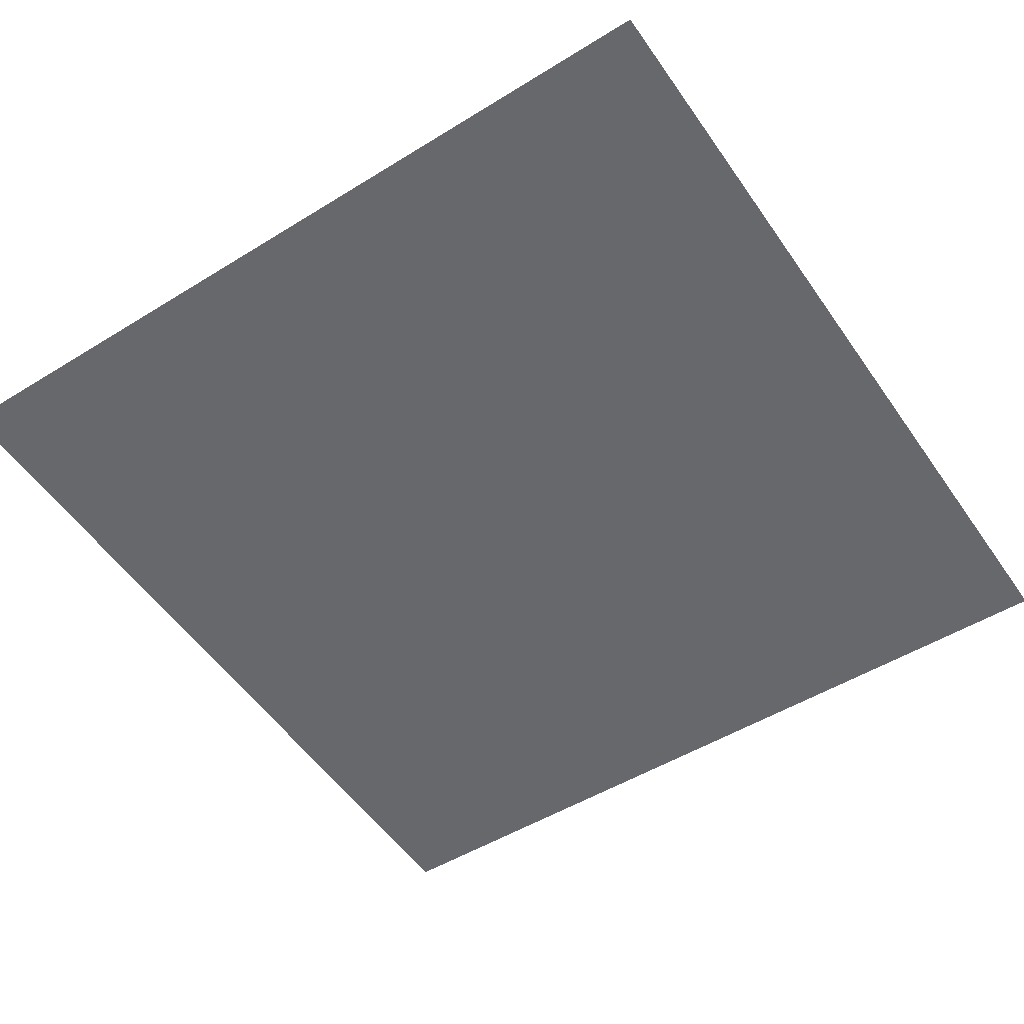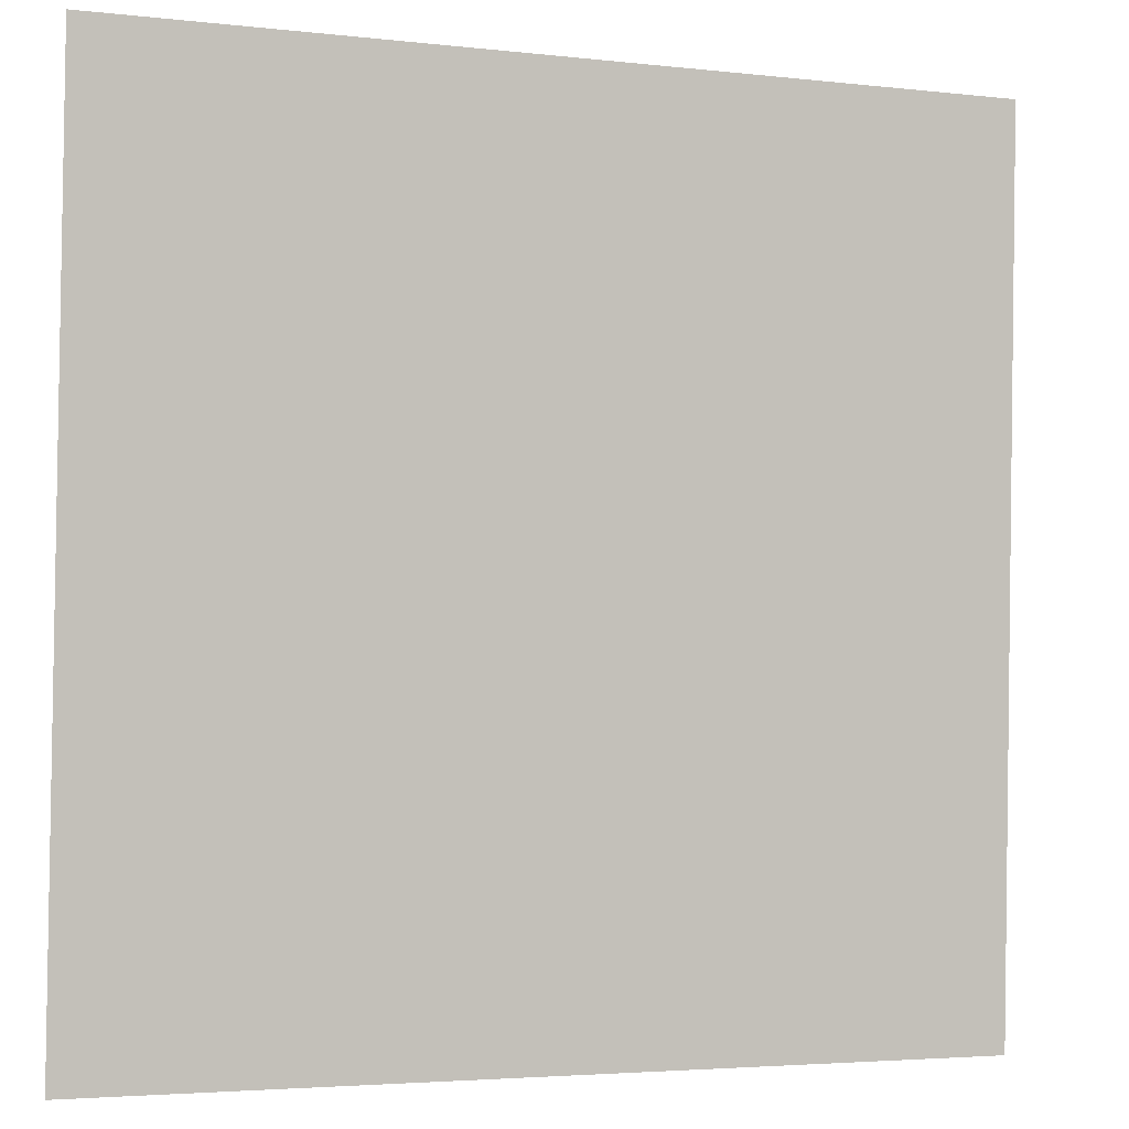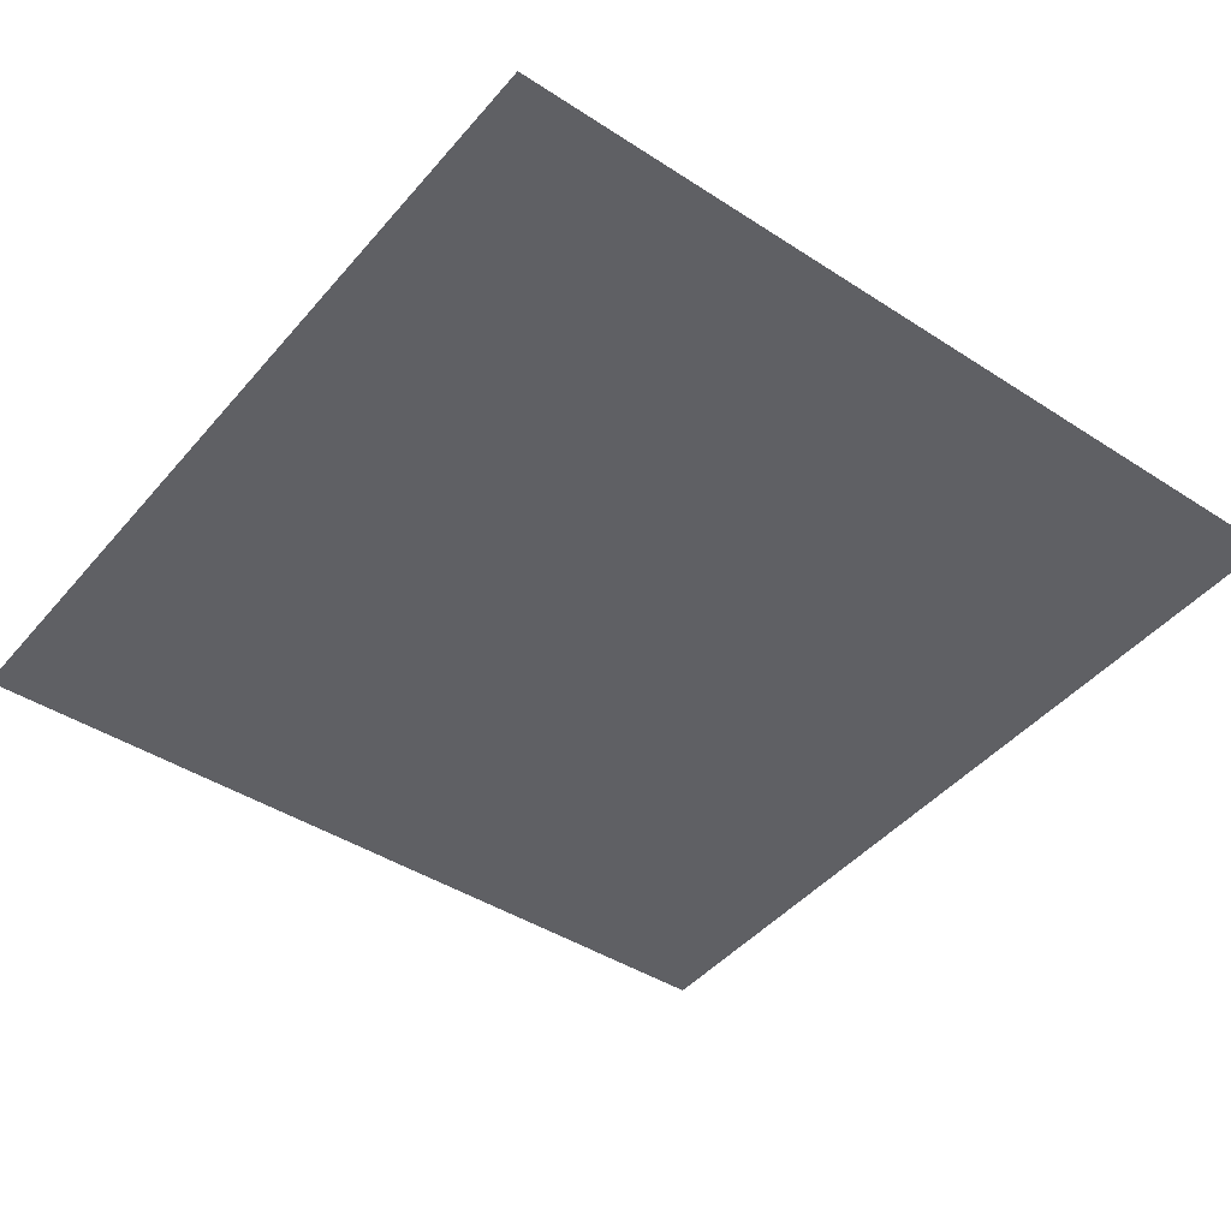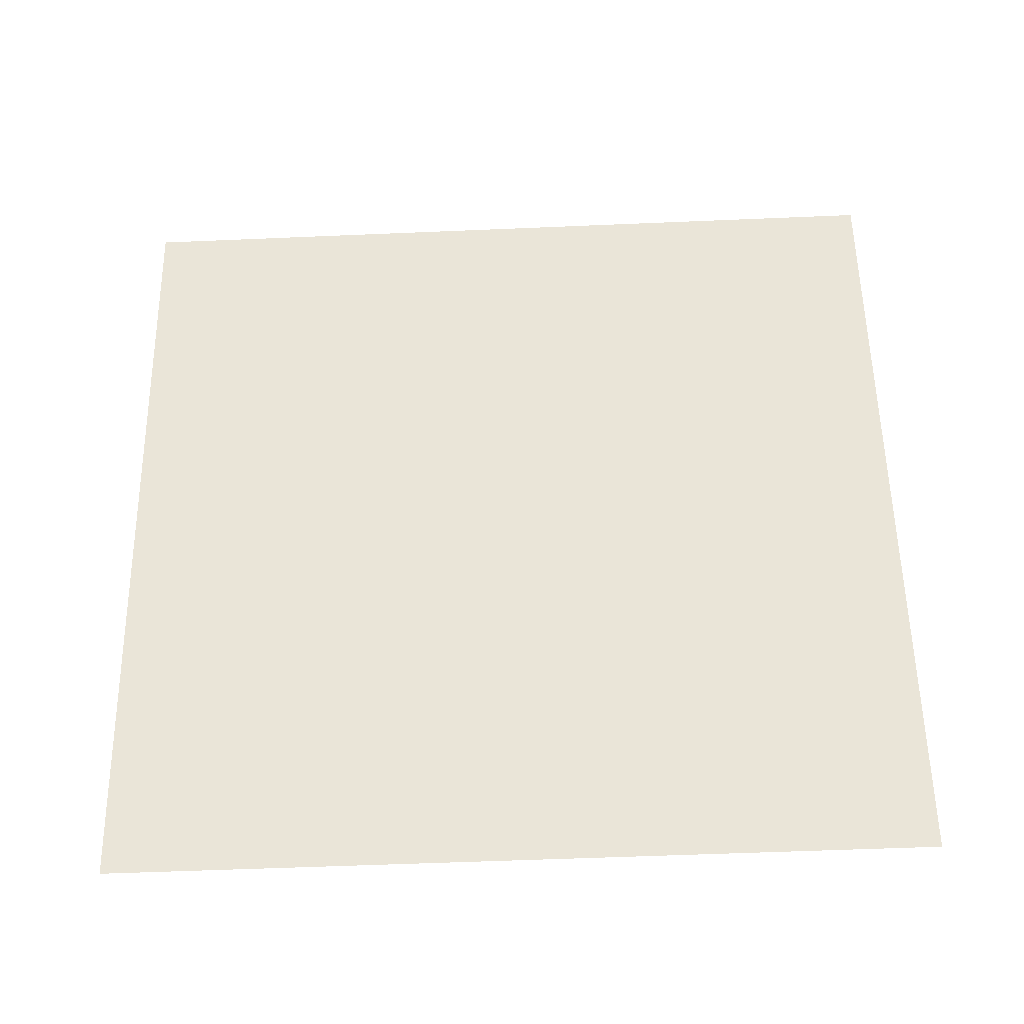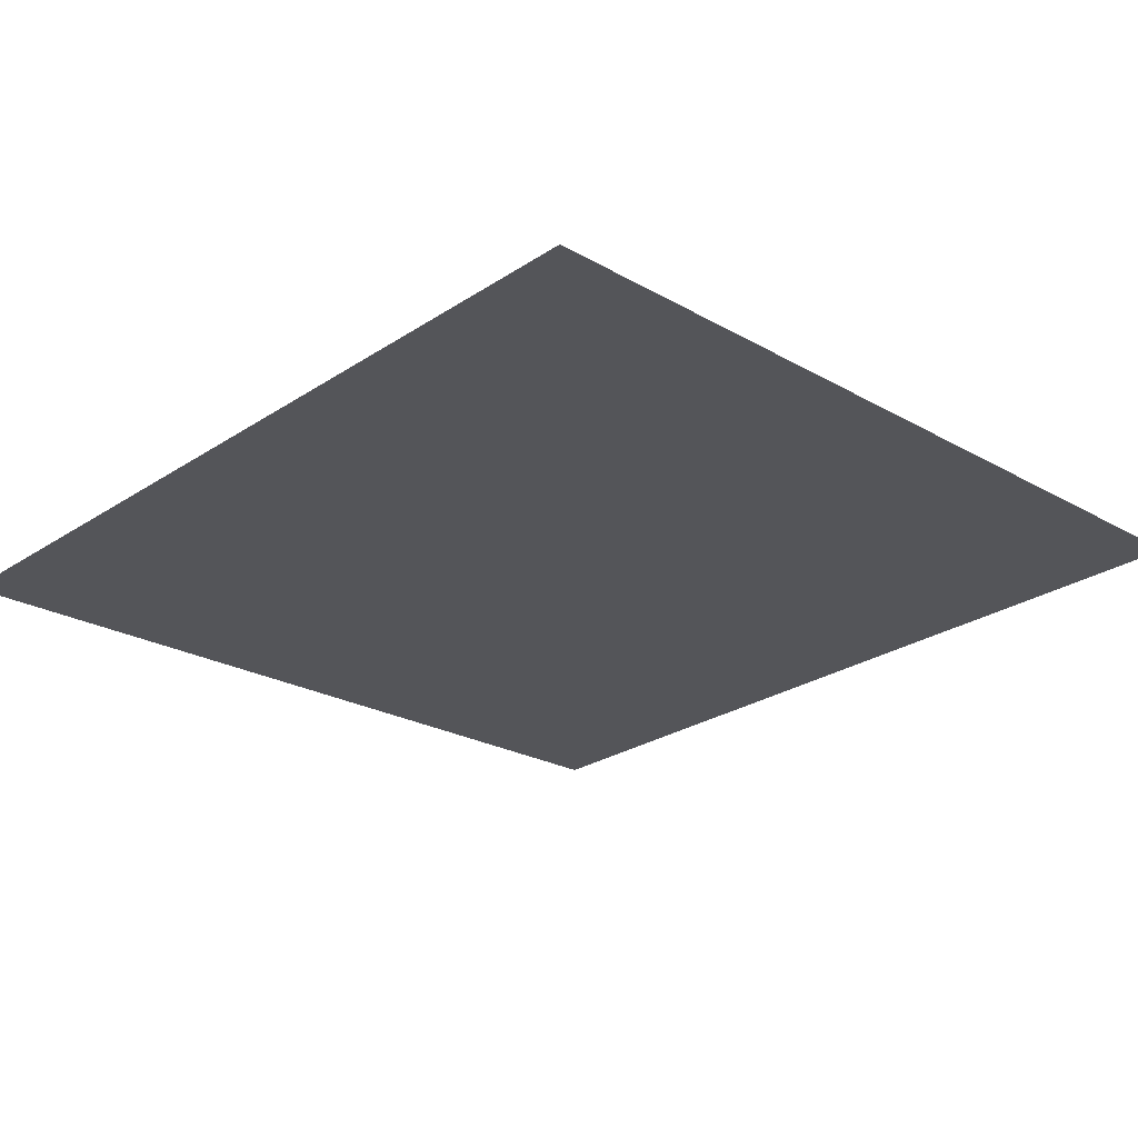
<metadata>
{"format":"obj","ext":"obj","renderer":"f3d","projection":"perspective","resolution":1024,"background":"white","views":[{"elev":-54.1,"azim":-55.8,"up":"+Y"},{"elev":-3.6,"azim":-21.2,"up":"+Z"},{"elev":-42.4,"azim":142.1,"up":"+Y"},{"elev":55.7,"azim":89.1,"up":"+Y"},{"elev":-26.4,"azim":45.7,"up":"+Y"}]}
</metadata>
<code>
o Group21/mesh19/mesh19-geometry#mesh19-geometry
v -0.5978 0.004608 0.07516
v -0.5984 0.004633 0.07458
v -0.6072 0.01355 0.07966
v -0.5984 0.001637 0.146
v -0.6637 0.01355 0.07966
v -0.5978 0.001662 0.1455
v -0.6725 0.001637 0.146
v -0.6725 0.004633 0.07458
v -0.6072 0.01119 0.1361
v -0.6637 0.01119 0.1361
v -0.6731 0.004608 0.07516
v -0.6731 0.001662 0.1455
f 1 2 3
f 3 2 1
f 4 2 1
f 1 2 4
f 2 5 3
f 3 5 2
f 3 6 1
f 1 6 3
f 7 2 4
f 4 2 7
f 4 1 6
f 6 1 4
f 5 2 8
f 8 2 5
f 3 9 5
f 6 3 9
f 9 3 6
f 7 8 2
f 2 8 7
f 4 10 7
f 7 10 4
f 6 9 4
f 4 9 6
f 5 8 11
f 11 8 5
f 10 5 9
f 12 8 7
f 7 8 12
f 10 4 9
f 9 4 10
f 10 12 7
f 7 12 10
f 8 12 11
f 11 12 8
f 11 10 5
f 5 10 11
f 10 11 12
f 12 11 10
f 5 9 3
f 9 5 10

</code>
